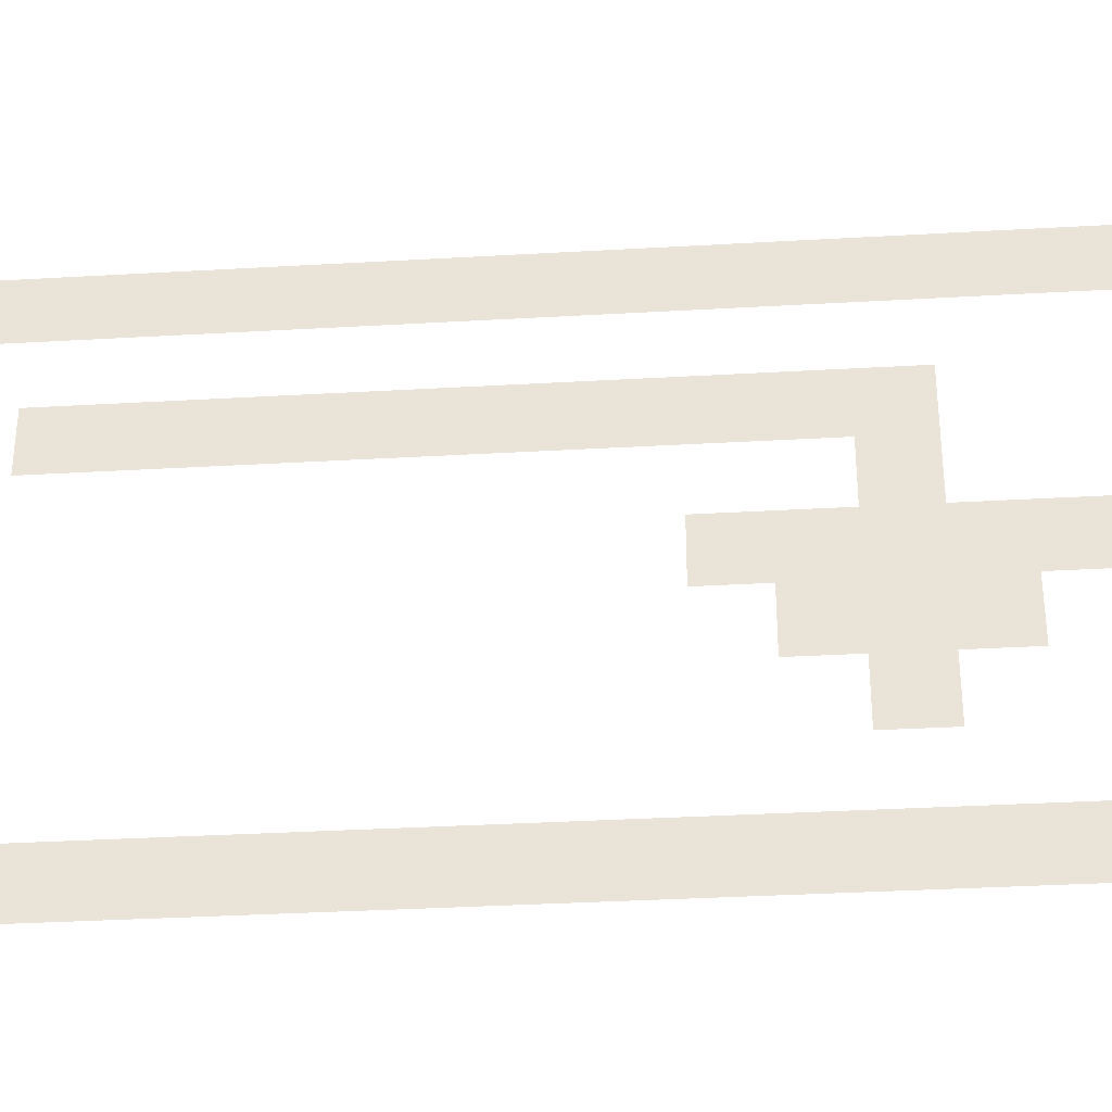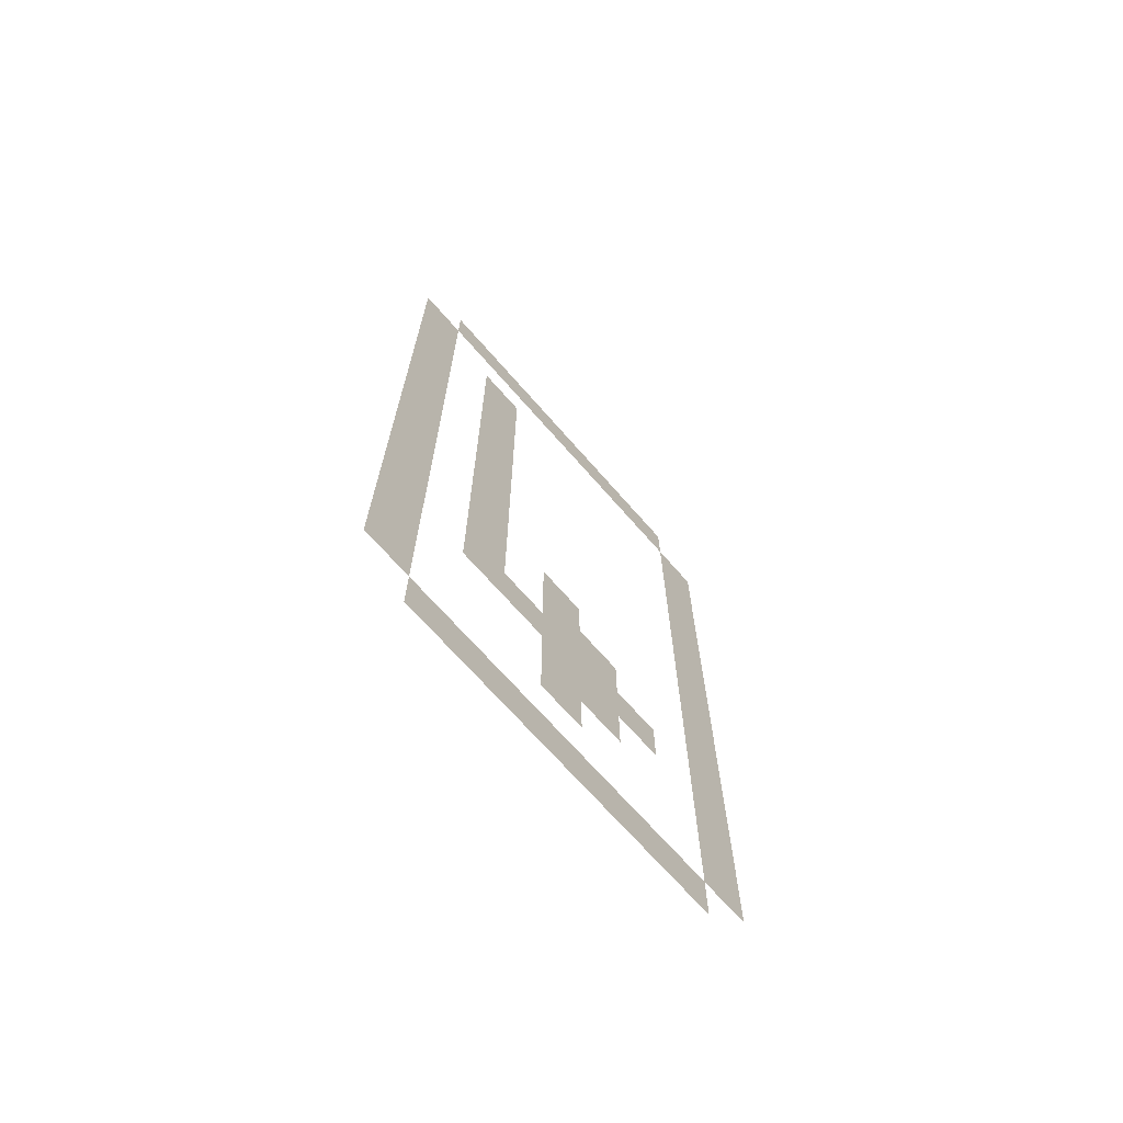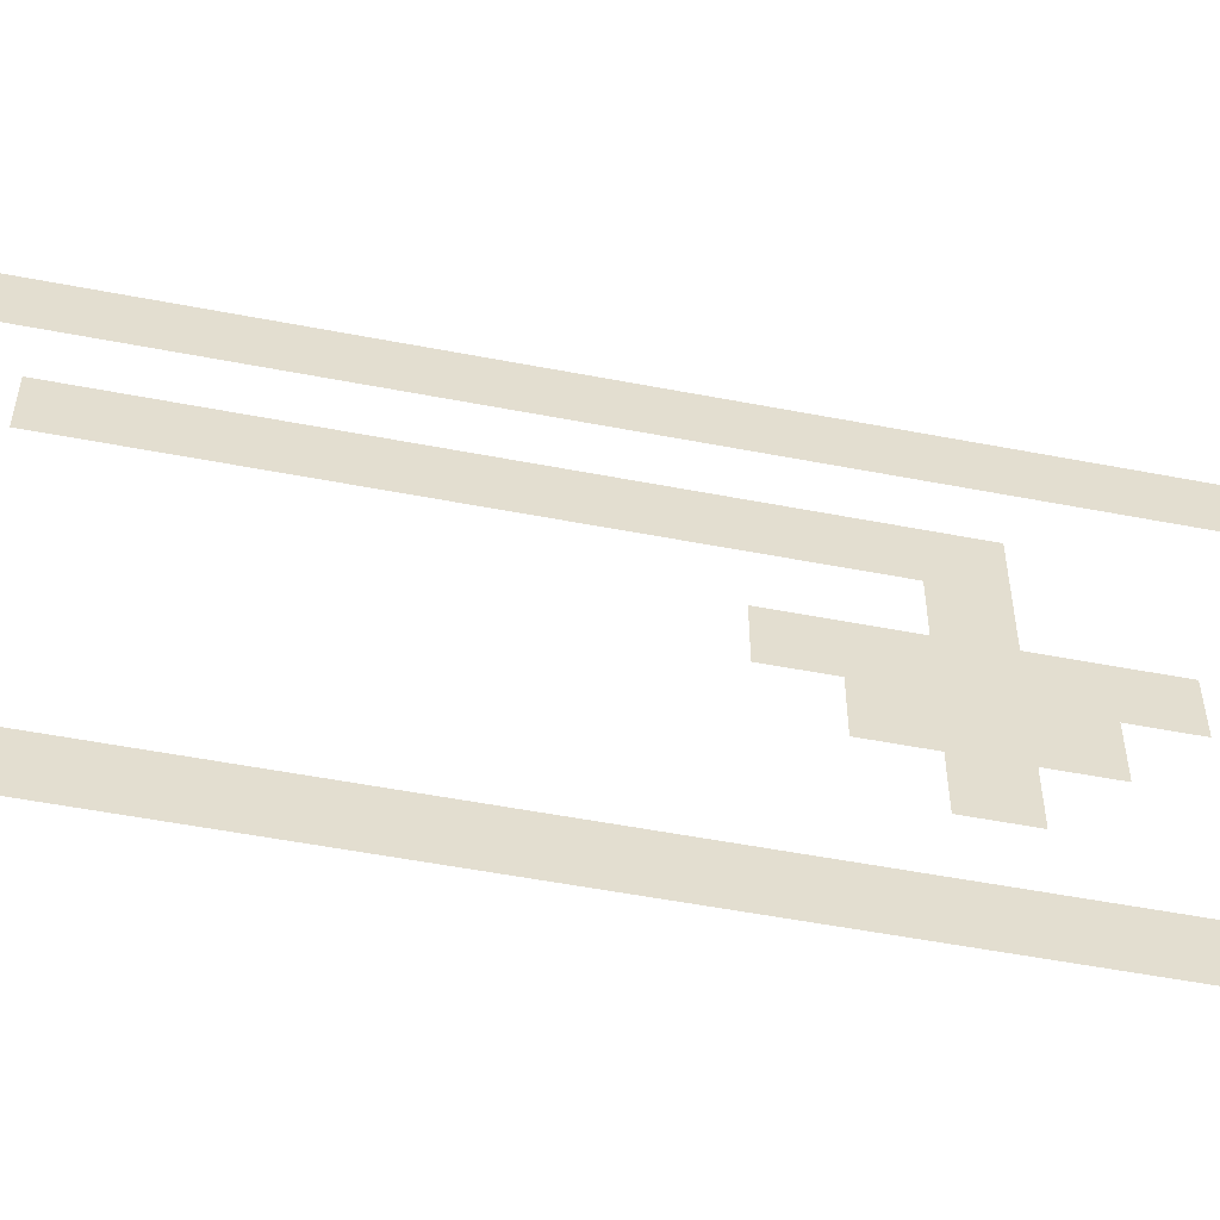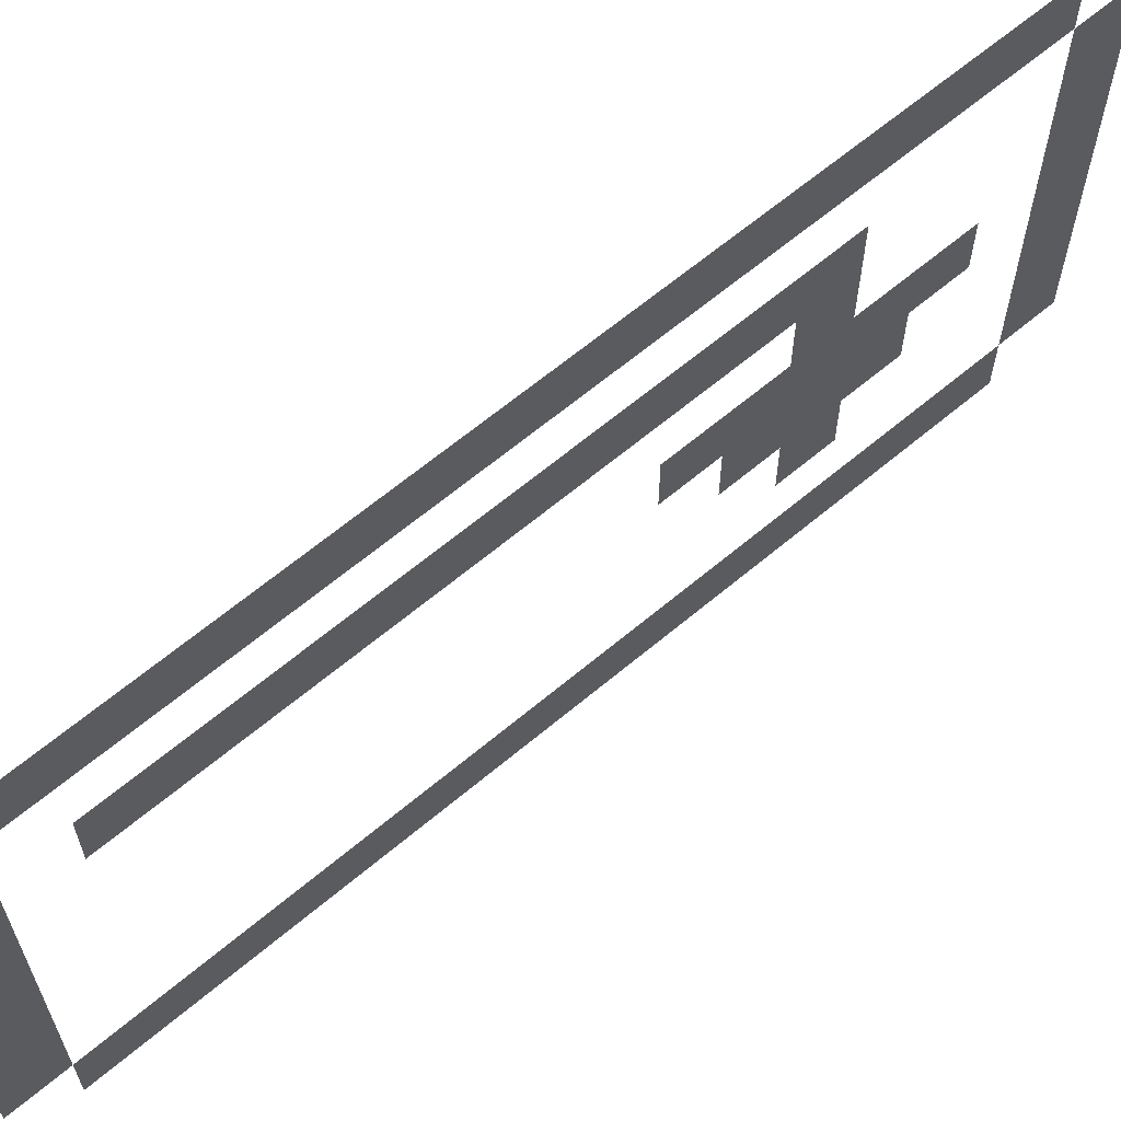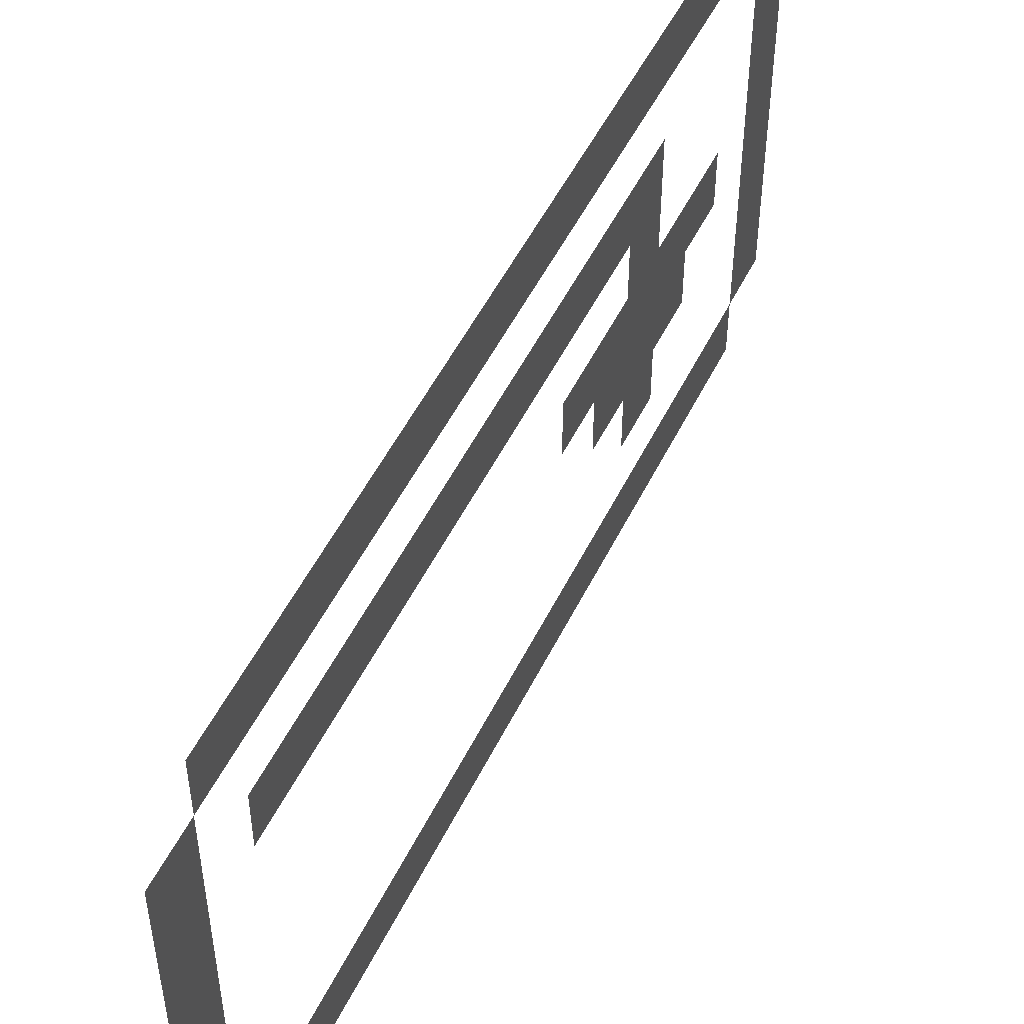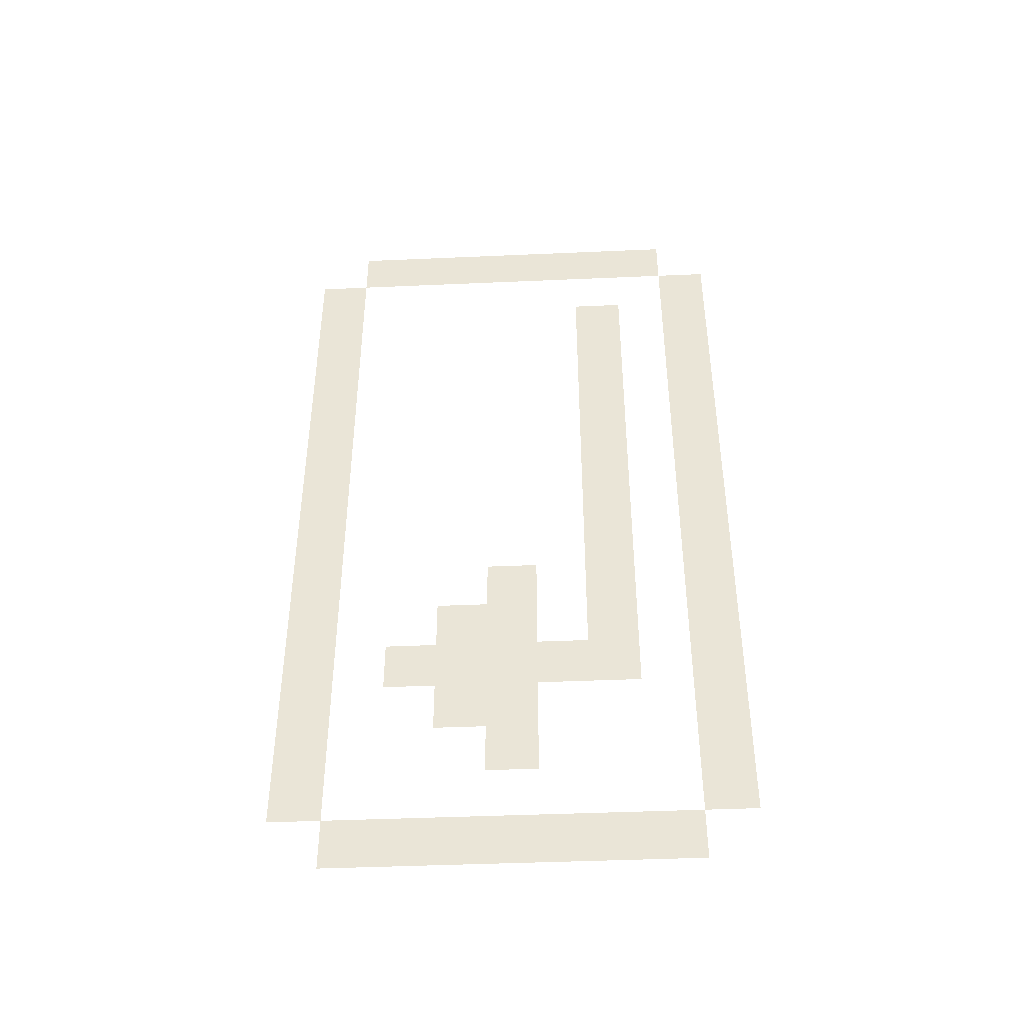
<metadata>
{"format":"obj","ext":"obj","renderer":"f3d","projection":"perspective","resolution":1024,"background":"white","views":[{"elev":-34.1,"azim":-85.5,"up":"+Z"},{"elev":-69.0,"azim":41.1,"up":"+Y"},{"elev":-53.8,"azim":-101.6,"up":"+Z"},{"elev":63.7,"azim":-130.4,"up":"+Z"},{"elev":51.2,"azim":-154.5,"up":"+Z"},{"elev":-42.7,"azim":-87.0,"up":"+Y"}]}
</metadata>
<code>
o ObjObject.004
v 0.25 -0.85 0.35
v 0.25 -0.85 -0.35
v 0.25 -0.75 0.35
v 0.25 -0.75 -0.35
v 0.25 -0.65 0.05
v 0.25 -0.65 -0.05
v 0.25 -0.55 -0.05
v 0.25 -0.45 0.05
v 0.25 -0.55 -0.15
v 0.25 -0.45 -0.15
v 0.25 -0.45 0.25
v 0.25 -0.35 0.15
v 0.25 -0.45 -0.25
v 0.25 -0.35 0.05
v 0.25 -0.35 -0.15
v 0.25 -0.35 -0.25
v 0.25 -0.25 -0.05
v 0.25 -0.25 -0.15
v 0.25 -0.15 0.05
v 0.25 -0.15 -0.05
v 0.25 0.65 0.25
v 0.25 0.65 0.15
v 0.25 -0.75 0.45
v 0.25 0.75 0.45
v 0.25 0.75 0.35
v 0.25 -0.75 -0.45
v 0.25 0.75 -0.35
v 0.25 0.75 -0.45
v 0.25 0.85 0.35
v 0.25 0.85 -0.35
f 1 2 3
f 3 2 4
f 5 6 7
f 5 7 8
f 7 9 8
f 8 9 10
f 11 8 12
f 10 13 12
f 8 10 12
f 12 13 14
f 14 13 15
f 15 13 16
f 14 15 17
f 17 15 18
f 14 17 19
f 19 17 20
f 11 12 21
f 21 12 22
f 23 3 24
f 24 3 25
f 4 26 27
f 27 26 28
f 25 27 29
f 29 27 30

</code>
